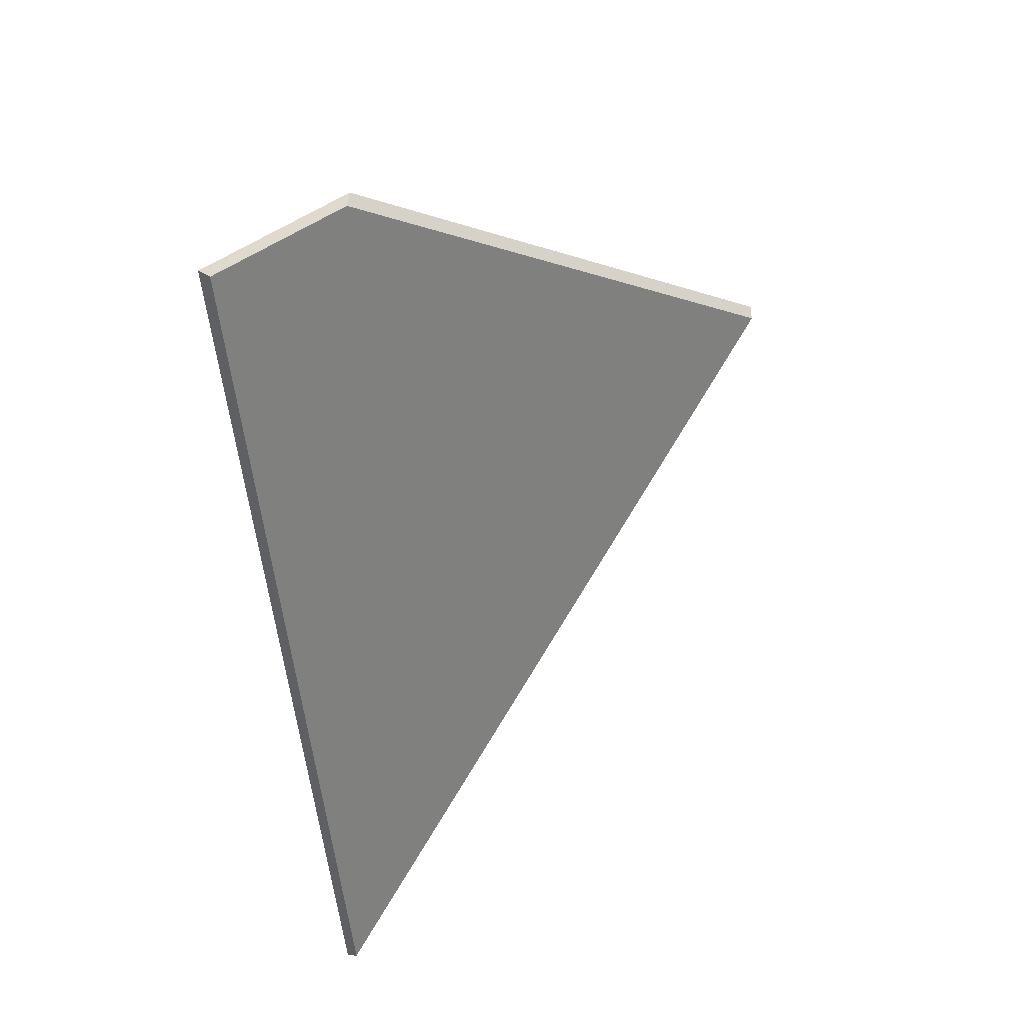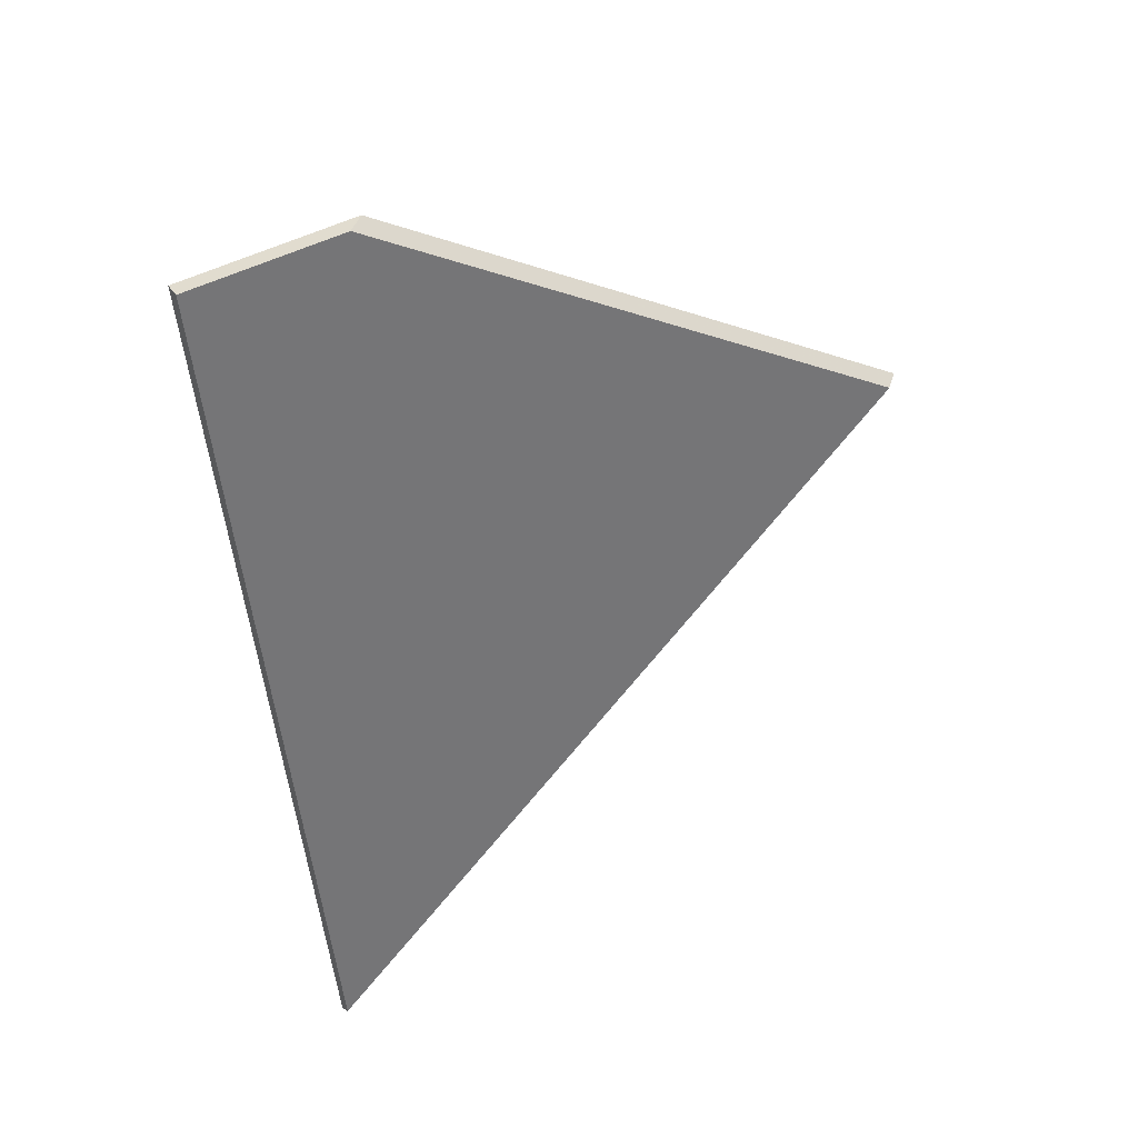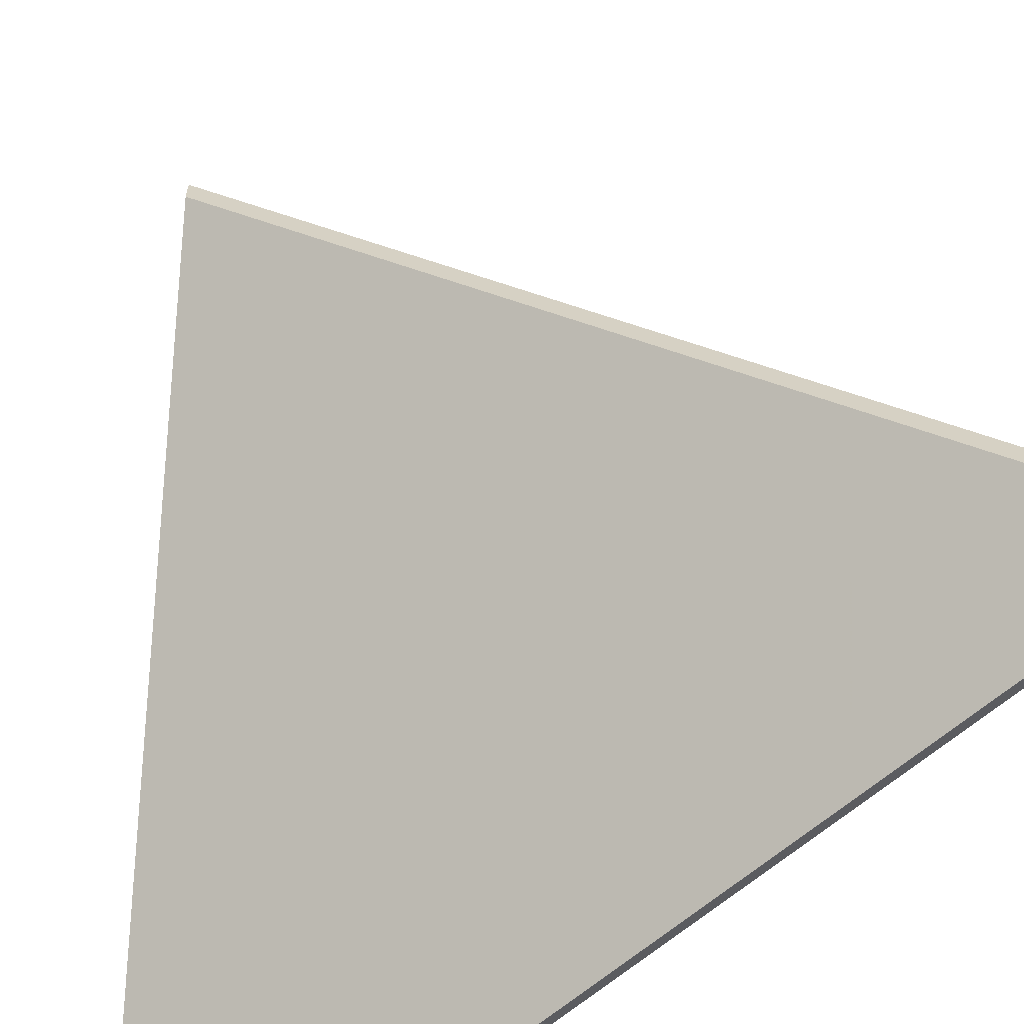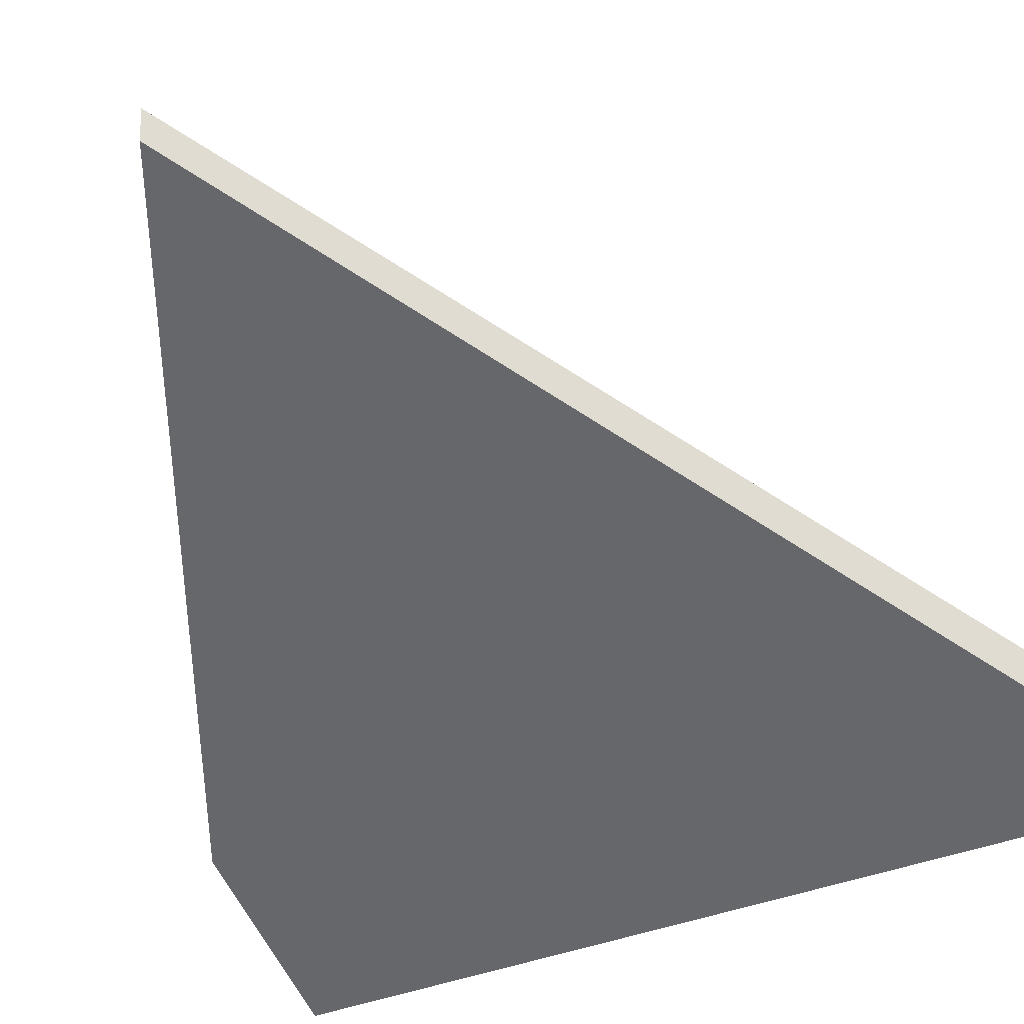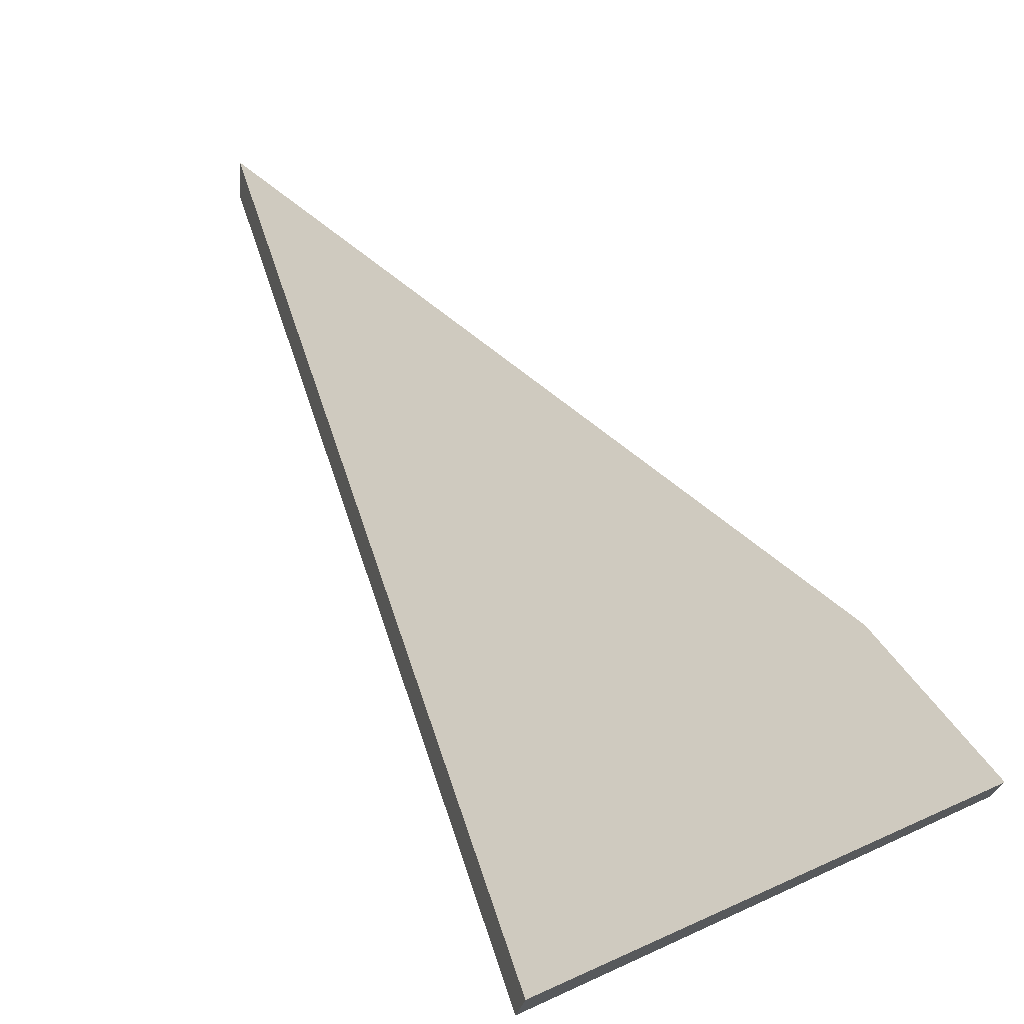
<metadata>
{"format":"obj","ext":"obj","renderer":"f3d","projection":"perspective","resolution":1024,"background":"white","views":[{"elev":36.2,"azim":2.1,"up":"+Z"},{"elev":40.1,"azim":16.3,"up":"+Z"},{"elev":-63.9,"azim":125.0,"up":"+Y"},{"elev":-21.8,"azim":130.9,"up":"+Y"},{"elev":4.0,"azim":-159.4,"up":"+Y"}]}
</metadata>
<code>
v -6.22 0.2423 -3.657
v -6.231 0.2312 -3.658
v -6.222 0.2312 -3.746
v -6.178 0.2804 -3.691
v -6.178 0.283 -3.691
v -6.178 0.2804 -3.691
v -6.222 0.2312 -3.746
v -6.223 0.2325 -3.748
v -6.223 0.2325 -3.748
v -6.222 0.2312 -3.746
v -6.231 0.2312 -3.658
v -6.232 0.2325 -3.659
v -6.232 0.2325 -3.659
v -6.231 0.2312 -3.658
v -6.22 0.2423 -3.657
v -6.22 0.245 -3.657
v -6.22 0.245 -3.657
v -6.22 0.2423 -3.657
v -6.178 0.2804 -3.691
v -6.178 0.283 -3.691
v -6.178 0.283 -3.691
v -6.223 0.2325 -3.748
v -6.232 0.2325 -3.659
v -6.22 0.245 -3.657
f 1 2 3
f 1 3 4
f 5 6 7
f 5 7 8
f 9 10 11
f 9 11 12
f 13 14 15
f 13 15 16
f 17 18 19
f 17 19 20
f 21 22 23
f 21 23 24

</code>
